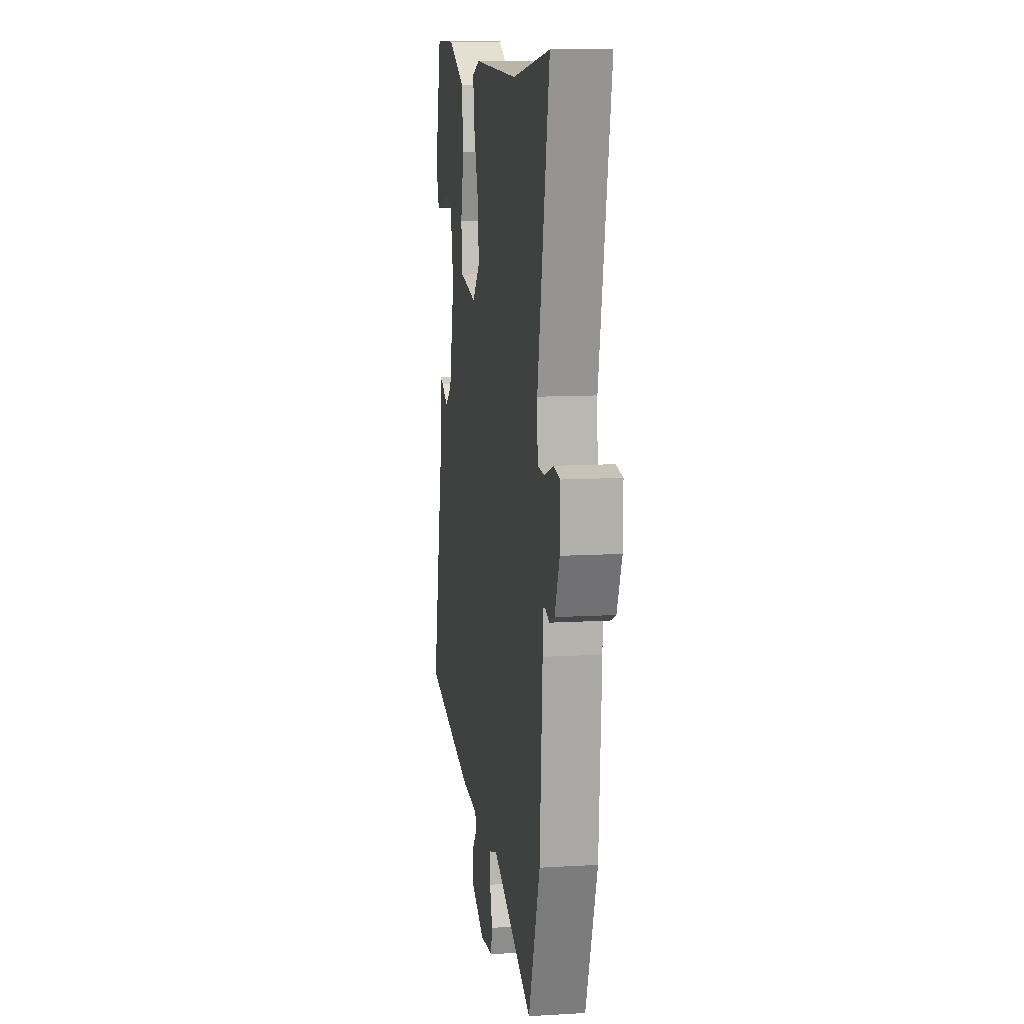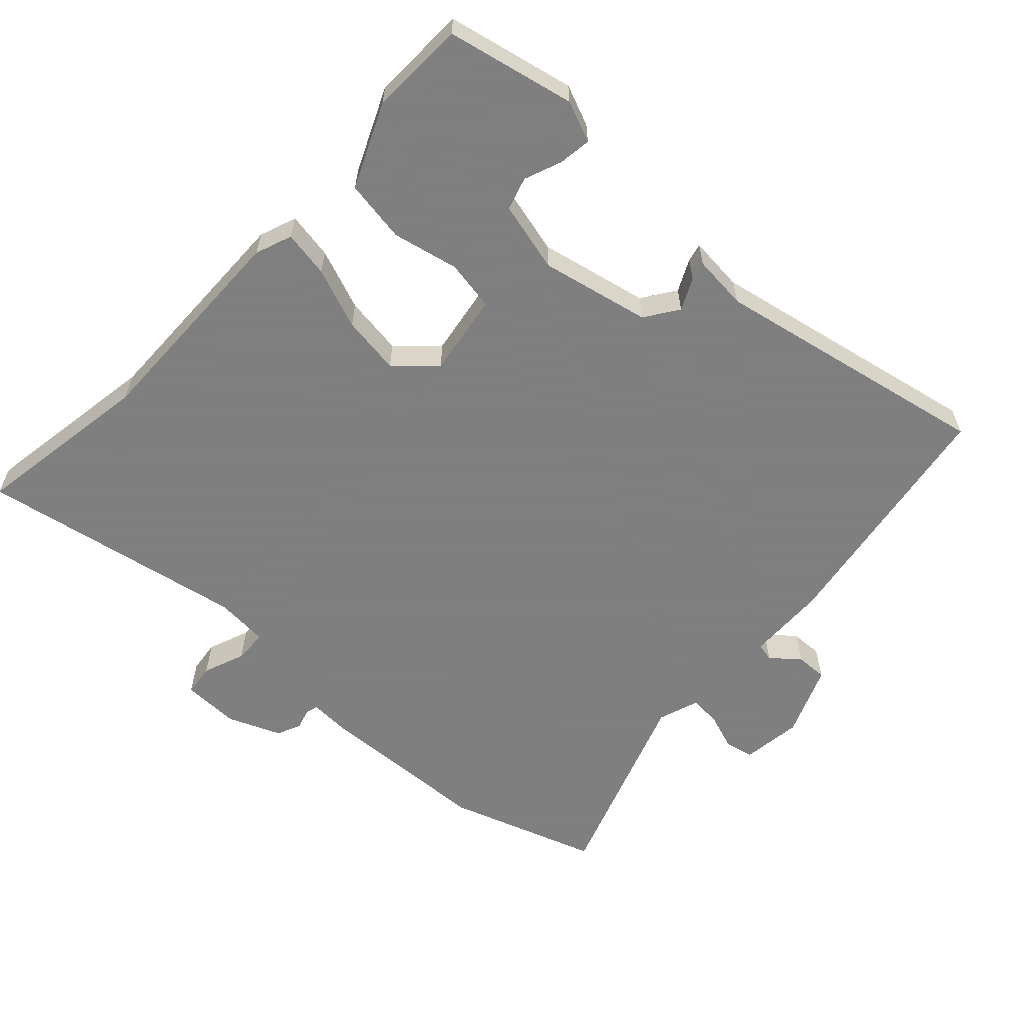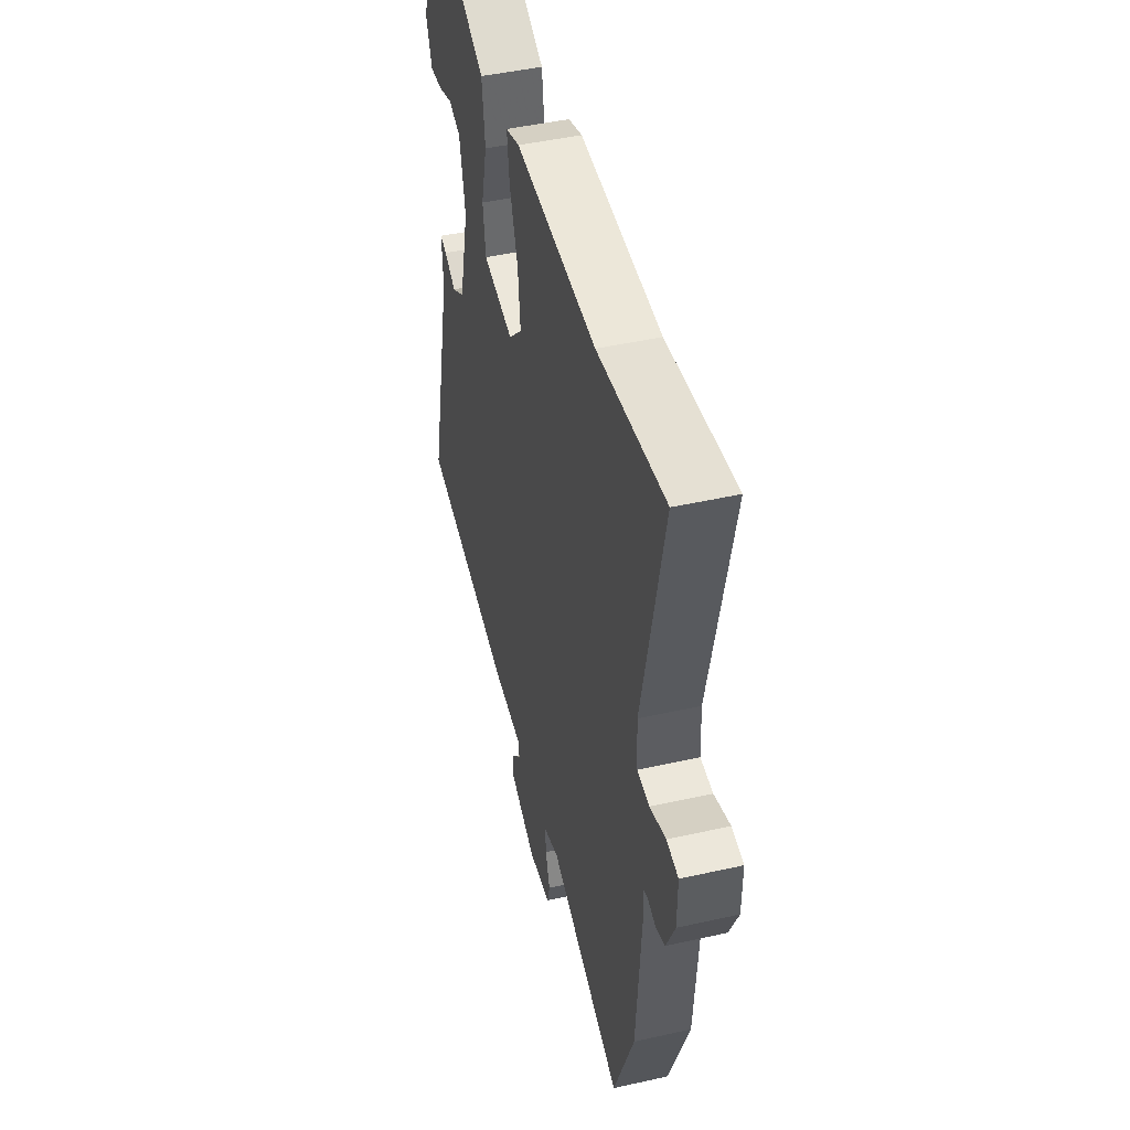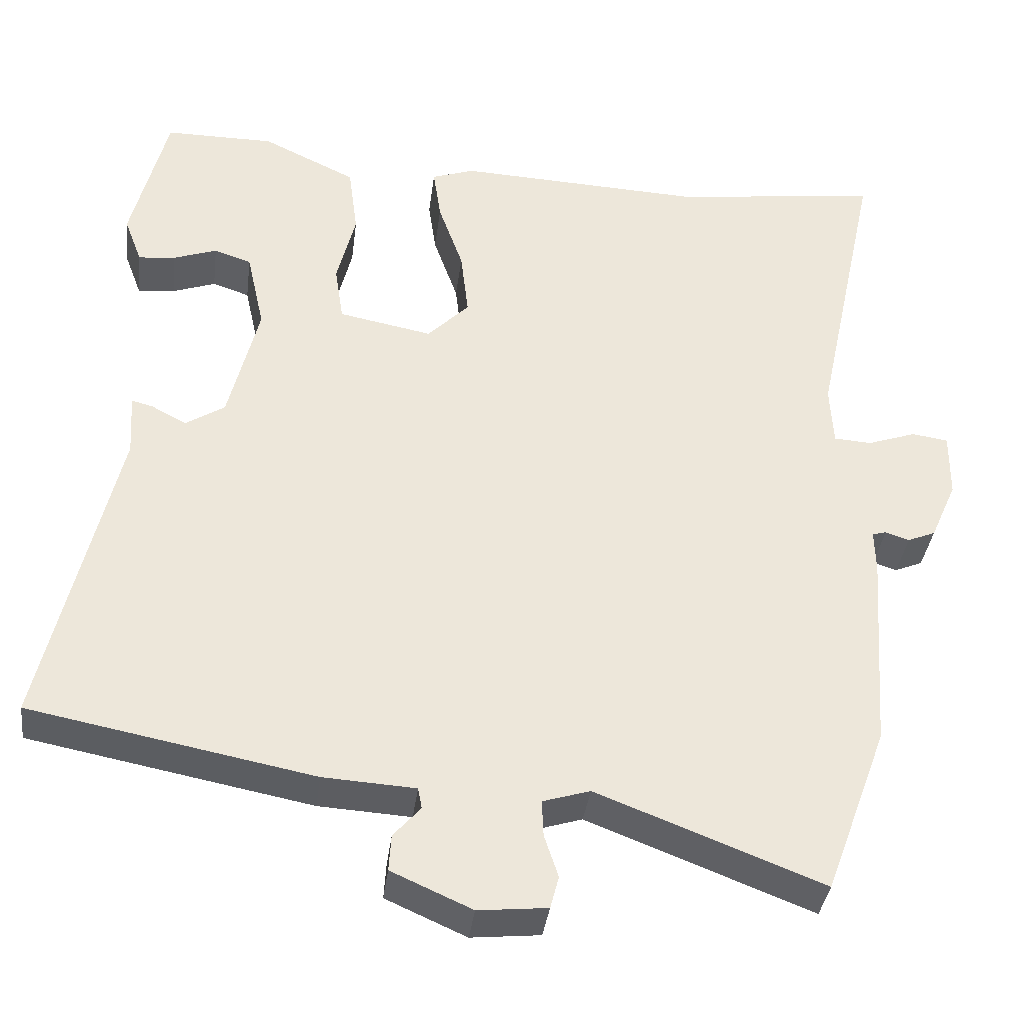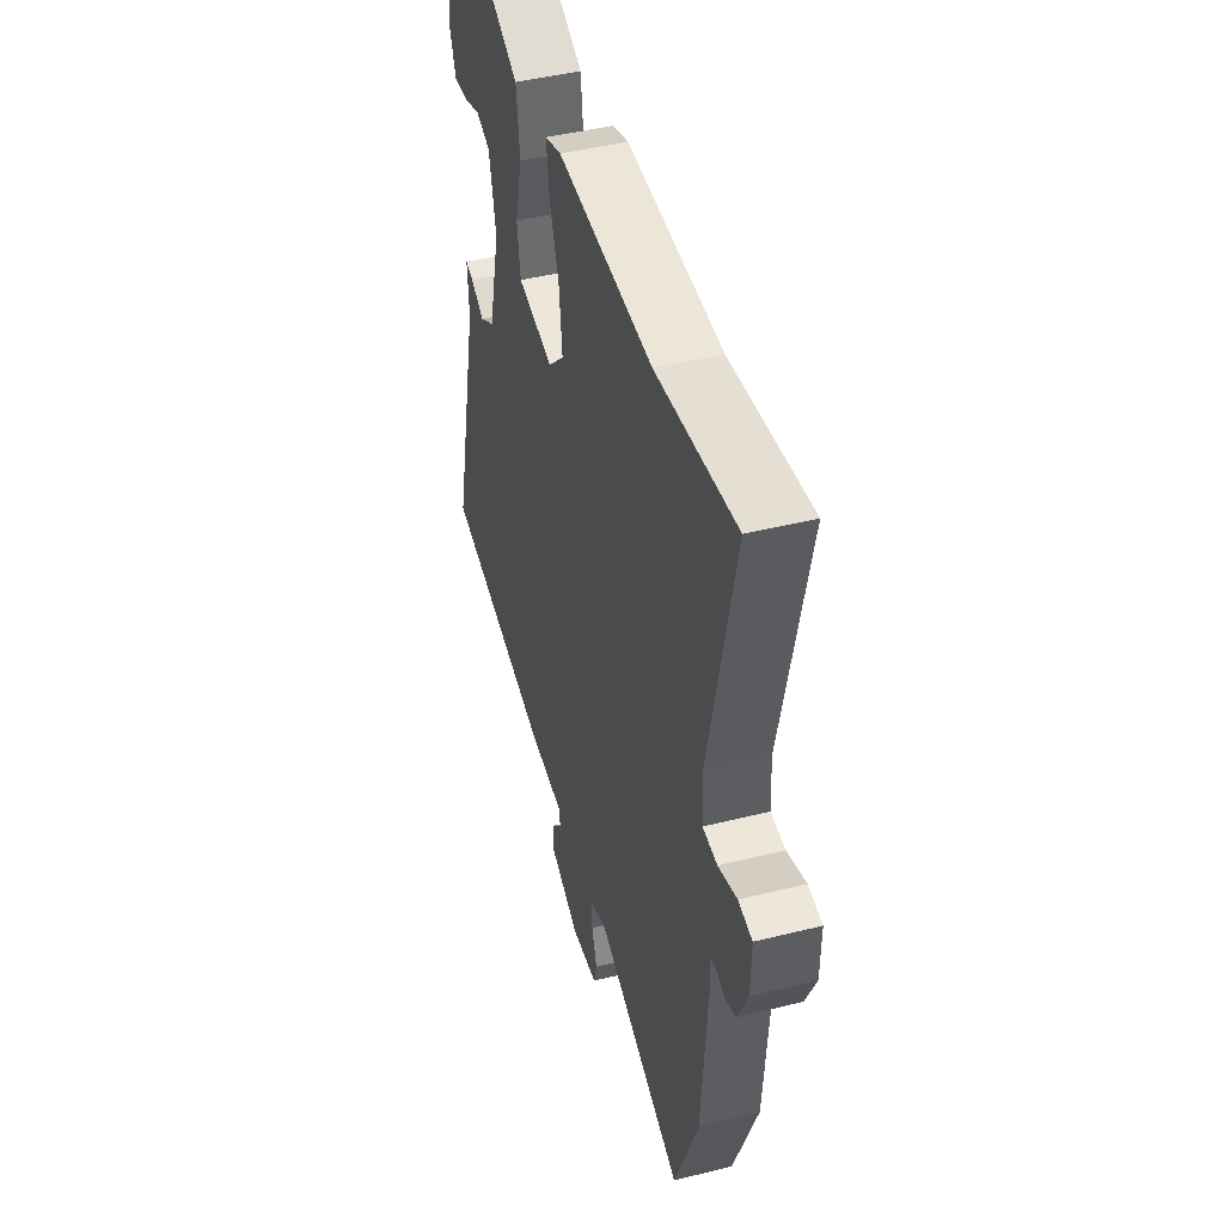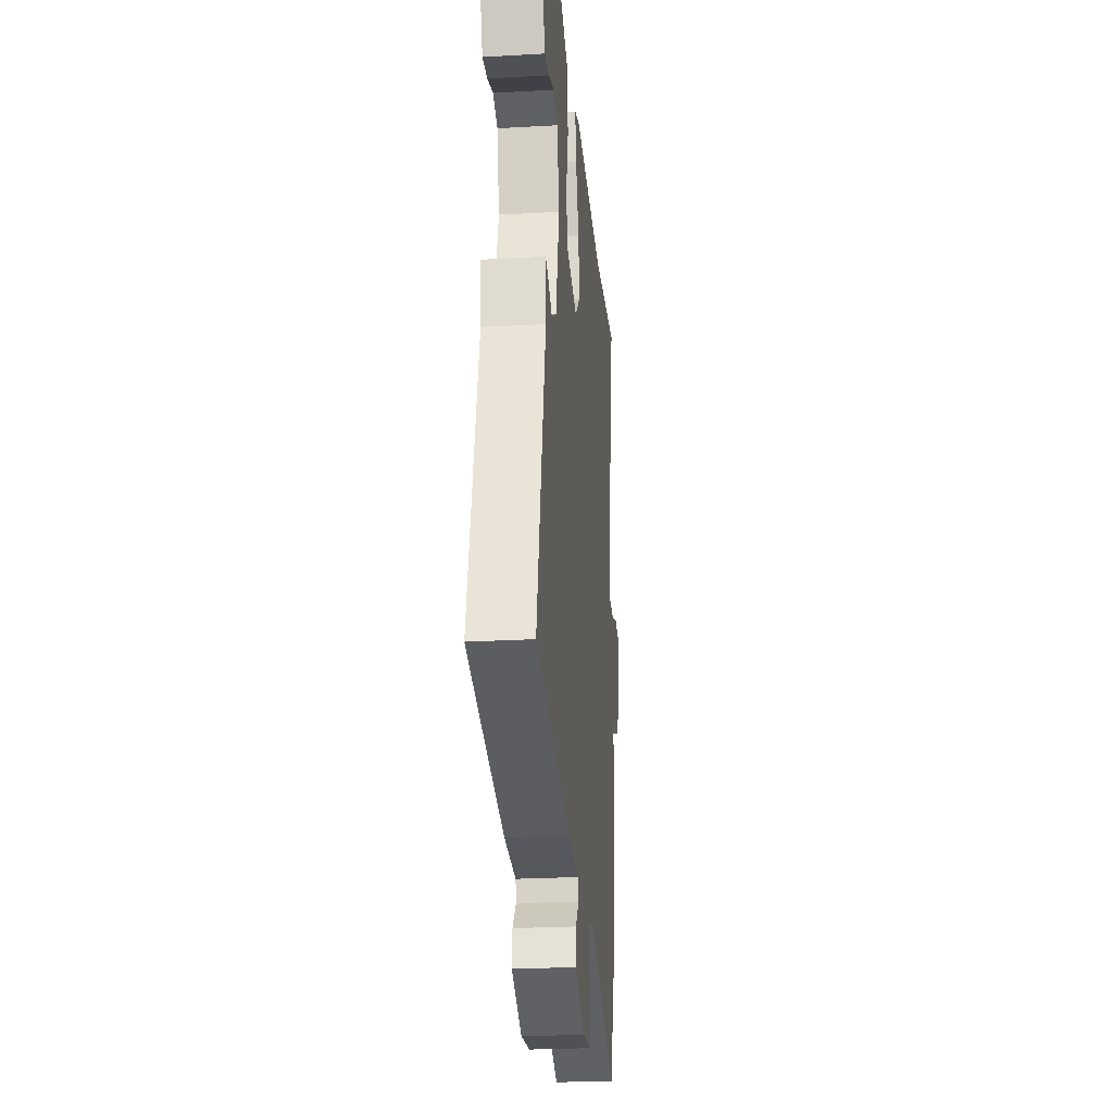
<metadata>
{"format":"obj","ext":"obj","renderer":"f3d","projection":"perspective","resolution":1024,"background":"white","views":[{"elev":11.1,"azim":-98.3,"up":"+Z"},{"elev":-59.9,"azim":45.4,"up":"+Y"},{"elev":46.1,"azim":-104.4,"up":"+Z"},{"elev":-36.8,"azim":172.8,"up":"+Z"},{"elev":45.3,"azim":-106.0,"up":"+Z"},{"elev":-25.6,"azim":95.2,"up":"+Z"}]}
</metadata>
<code>
v -0.582 0.07 0.511
v -0.315 0.07 0.476
v 0.006 0.07 0.49
v 0.061 0.07 0.471
v 0.051 0.07 0.402
v 0.019 0.07 0.311
v 0.009 0.07 0.224
v 0.063 0.07 0.169
v 0.184 0.07 0.192
v 0.195 0.07 0.266
v 0.171 0.07 0.363
v 0.183 0.07 0.455
v 0.304 0.07 0.513
v 0.446 0.07 0.513
v 0.492 0.07 0.326
v 0.469 0.07 0.265
v 0.421 0.07 0.27
v 0.365 0.07 0.29
v 0.317 0.07 0.274
v 0.294 0.07 0.17
v 0.333 0.07 0.01
v 0.383 0.07 -0.022
v 0.429 0.07 0.002
v 0.456 0.07 0.009
v 0.451 0.07 -0.072
v 0.545 0.07 -0.48
v 0.18 0.07 -0.55
v 0.061 0.07 -0.557
v 0.056 0.07 -0.584
v 0.091 0.07 -0.624
v 0.094 0.07 -0.671
v -0.01 0.07 -0.717
v -0.099 0.07 -0.708
v -0.11 0.07 -0.666
v -0.092 0.07 -0.611
v -0.09 0.07 -0.564
v -0.151 0.07 -0.545
v -0.442 0.07 -0.657
v -0.523 0.07 -0.438
v -0.542 0.07 -0.177
v -0.541 0.07 -0.12
v -0.559 0.07 -0.115
v -0.59 0.07 -0.125
v -0.626 0.07 -0.11
v -0.66 0.07 -0.033
v -0.661 0.07 0.052
v -0.614 0.07 0.059
v -0.551 0.07 0.037
v -0.502 0.07 0.04
v -0.498 0.07 0.119
v -0.582 0 0.511
v -0.315 0 0.476
v 0.006 0 0.49
v 0.061 0 0.471
v 0.051 0 0.402
v 0.019 0 0.311
v 0.009 0 0.224
v 0.063 0 0.169
v 0.184 0 0.192
v 0.195 0 0.266
v 0.171 0 0.363
v 0.183 0 0.455
v 0.304 0 0.513
v 0.446 0 0.513
v 0.492 0 0.326
v 0.469 0 0.265
v 0.421 0 0.27
v 0.365 0 0.29
v 0.317 0 0.274
v 0.294 0 0.17
v 0.333 0 0.01
v 0.383 0 -0.022
v 0.429 0 0.002
v 0.456 0 0.009
v 0.451 0 -0.072
v 0.545 0 -0.48
v 0.18 0 -0.55
v 0.061 0 -0.557
v 0.056 0 -0.584
v 0.091 0 -0.624
v 0.094 0 -0.671
v -0.01 0 -0.717
v -0.099 0 -0.708
v -0.11 0 -0.666
v -0.092 0 -0.611
v -0.09 0 -0.564
v -0.151 0 -0.545
v -0.442 0 -0.657
v -0.523 0 -0.438
v -0.542 0 -0.177
v -0.541 0 -0.12
v -0.559 0 -0.115
v -0.59 0 -0.125
v -0.626 0 -0.11
v -0.66 0 -0.033
v -0.661 0 0.052
v -0.614 0 0.059
v -0.551 0 0.037
v -0.502 0 0.04
v -0.498 0 0.119
f 45 46 47 48
f 45 48 49
f 42 43 44 45
f 41 42 45 49
f 40 41 49
f 37 38 39 40
f 36 37 40 49
f 32 33 34 35
f 32 35 36
f 29 30 31 32
f 28 29 32 36
f 25 26 27 28
f 22 23 24 25
f 21 22 25 28
f 20 21 28 36
f 15 16 17 18
f 13 14 15 18
f 13 18 19
f 10 11 12 13
f 9 10 13 19
f 3 4 5 6
f 2 3 6 7
f 50 1 2 7
f 49 50 7 8
f 36 49 8 9
f 9 19 20 36
f 98 97 96 95
f 99 98 95
f 95 94 93 92
f 99 95 92 91
f 99 91 90
f 90 89 88 87
f 99 90 87 86
f 85 84 83 82
f 86 85 82
f 82 81 80 79
f 86 82 79 78
f 78 77 76 75
f 75 74 73 72
f 78 75 72 71
f 86 78 71 70
f 68 67 66 65
f 68 65 64 63
f 69 68 63
f 63 62 61 60
f 69 63 60 59
f 56 55 54 53
f 57 56 53 52
f 57 52 51 100
f 58 57 100 99
f 59 58 99 86
f 86 70 69 59
f 1 51 52 2
f 2 52 53 3
f 3 53 54 4
f 4 54 55 5
f 5 55 56 6
f 6 56 57 7
f 7 57 58 8
f 8 58 59 9
f 9 59 60 10
f 10 60 61 11
f 11 61 62 12
f 12 62 63 13
f 13 63 64 14
f 14 64 65 15
f 15 65 66 16
f 16 66 67 17
f 17 67 68 18
f 18 68 69 19
f 19 69 70 20
f 20 70 71 21
f 21 71 72 22
f 22 72 73 23
f 23 73 74 24
f 24 74 75 25
f 25 75 76 26
f 26 76 77 27
f 27 77 78 28
f 28 78 79 29
f 29 79 80 30
f 30 80 81 31
f 31 81 82 32
f 32 82 83 33
f 33 83 84 34
f 34 84 85 35
f 35 85 86 36
f 36 86 87 37
f 37 87 88 38
f 38 88 89 39
f 39 89 90 40
f 40 90 91 41
f 41 91 92 42
f 42 92 93 43
f 43 93 94 44
f 44 94 95 45
f 45 95 96 46
f 46 96 97 47
f 47 97 98 48
f 48 98 99 49
f 49 99 100 50
f 50 100 51 1

</code>
